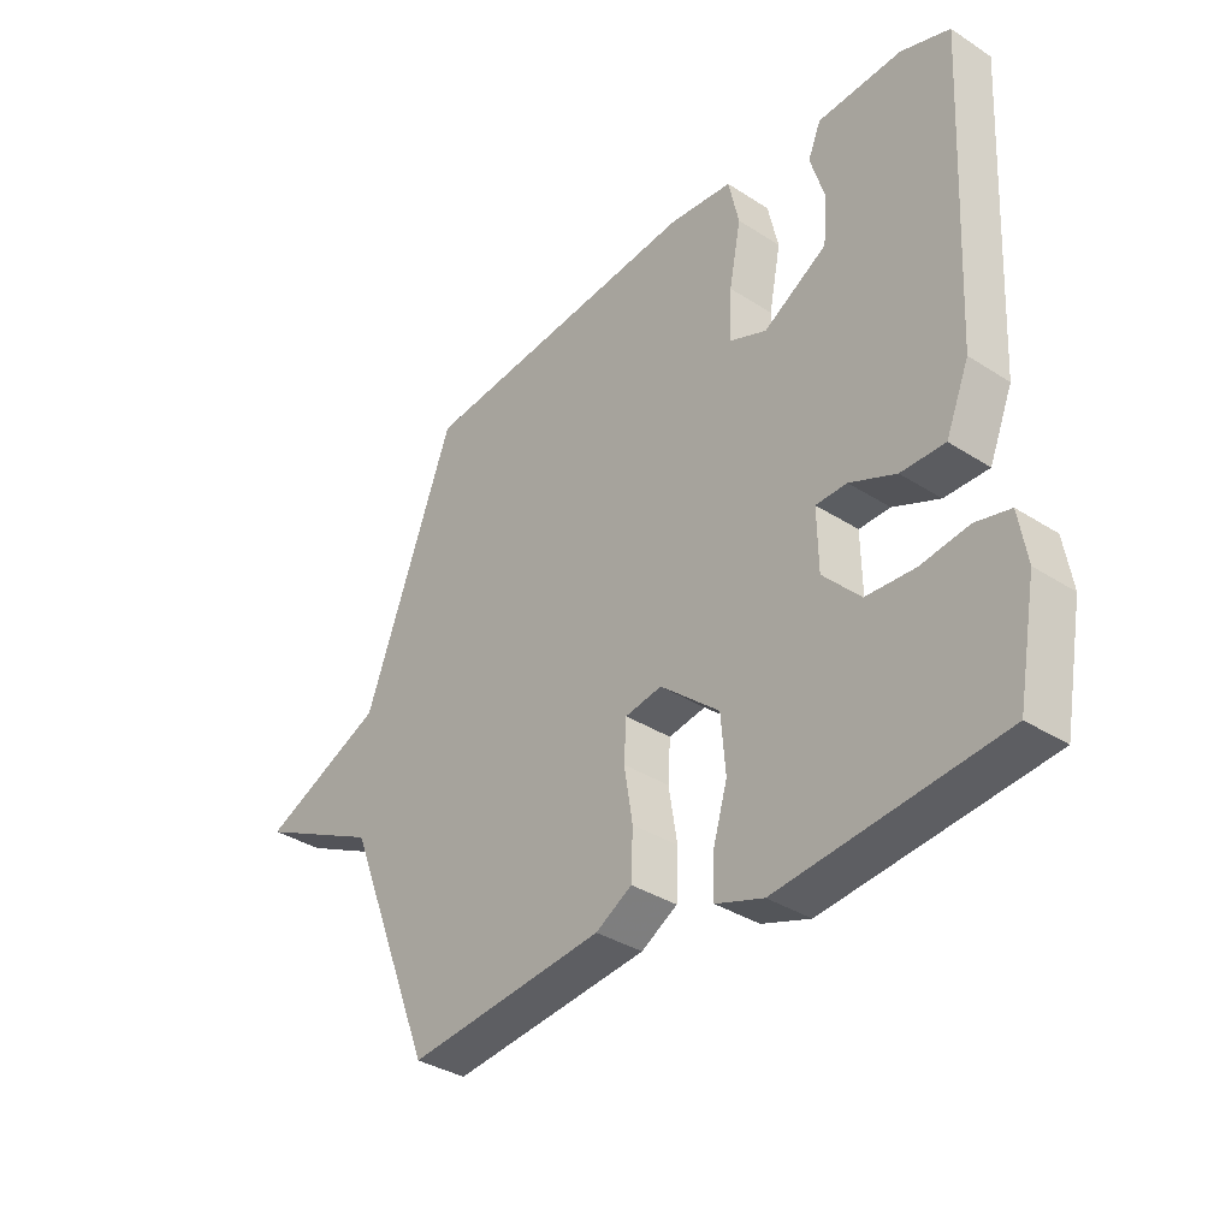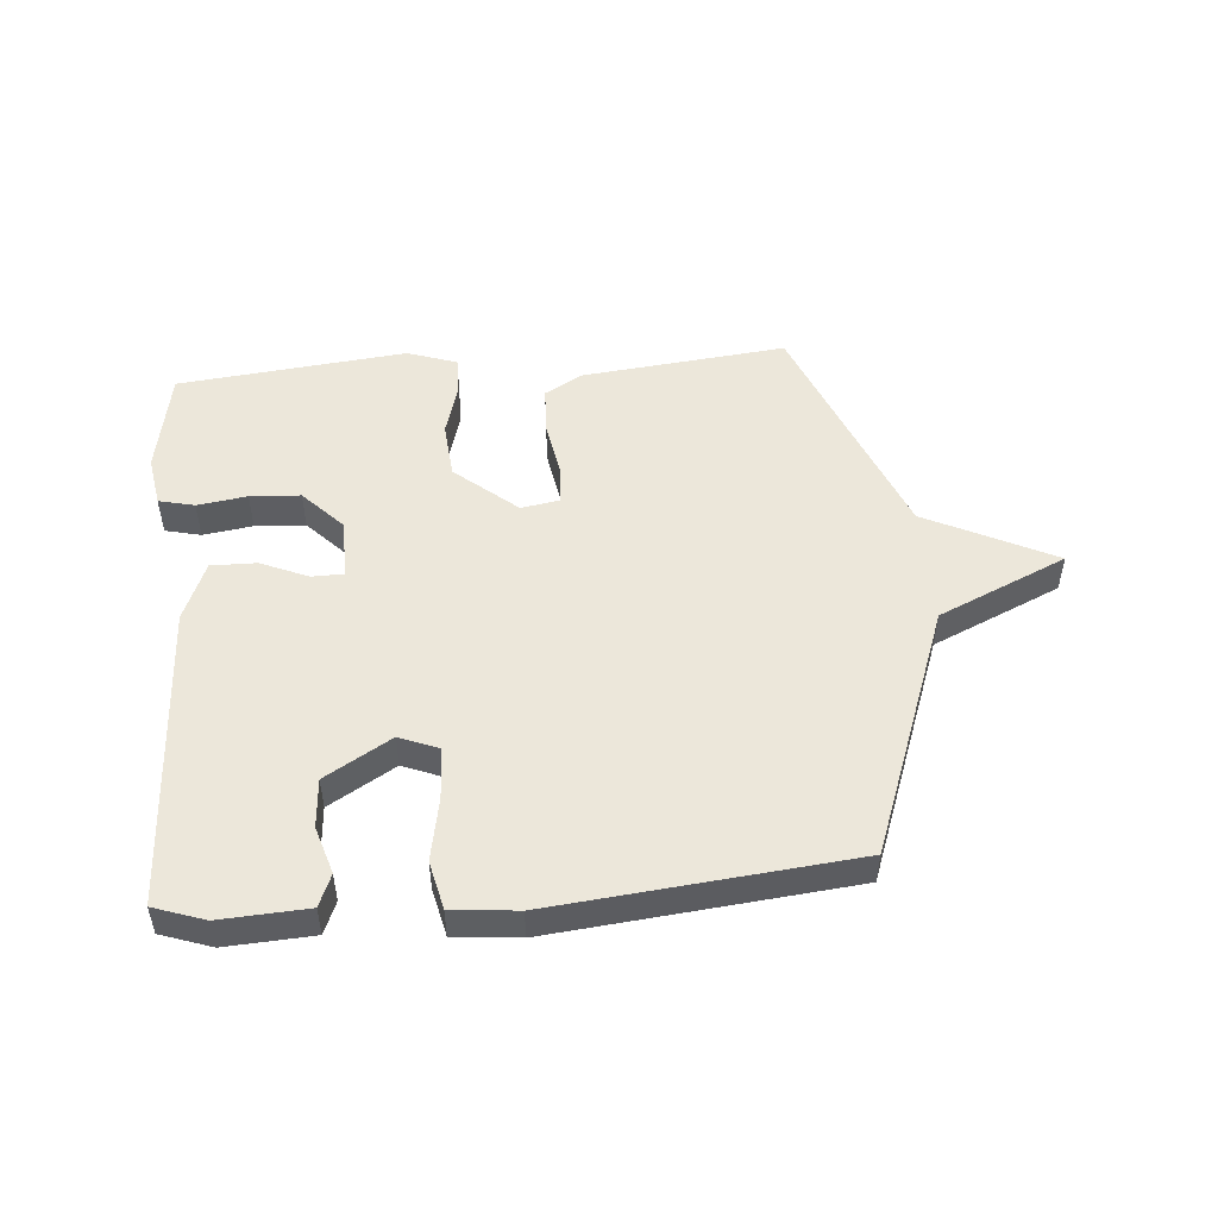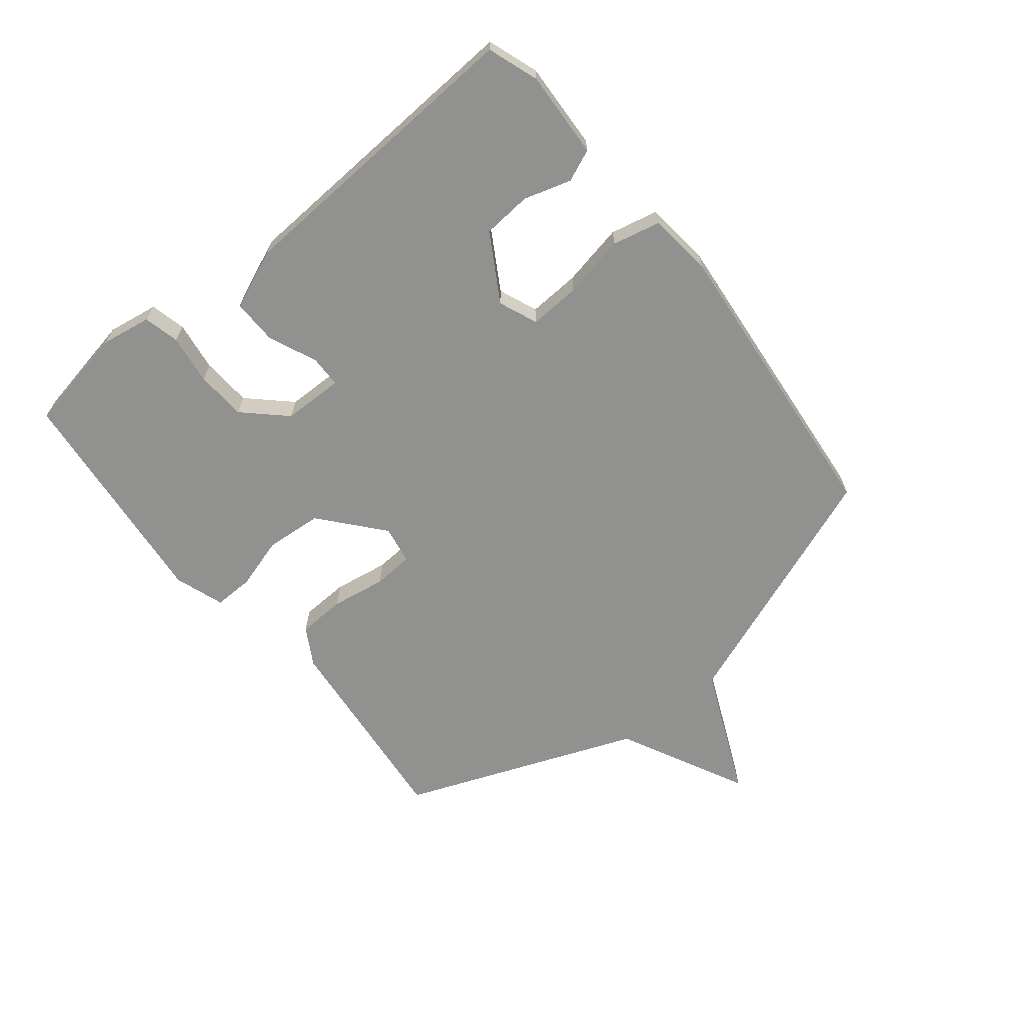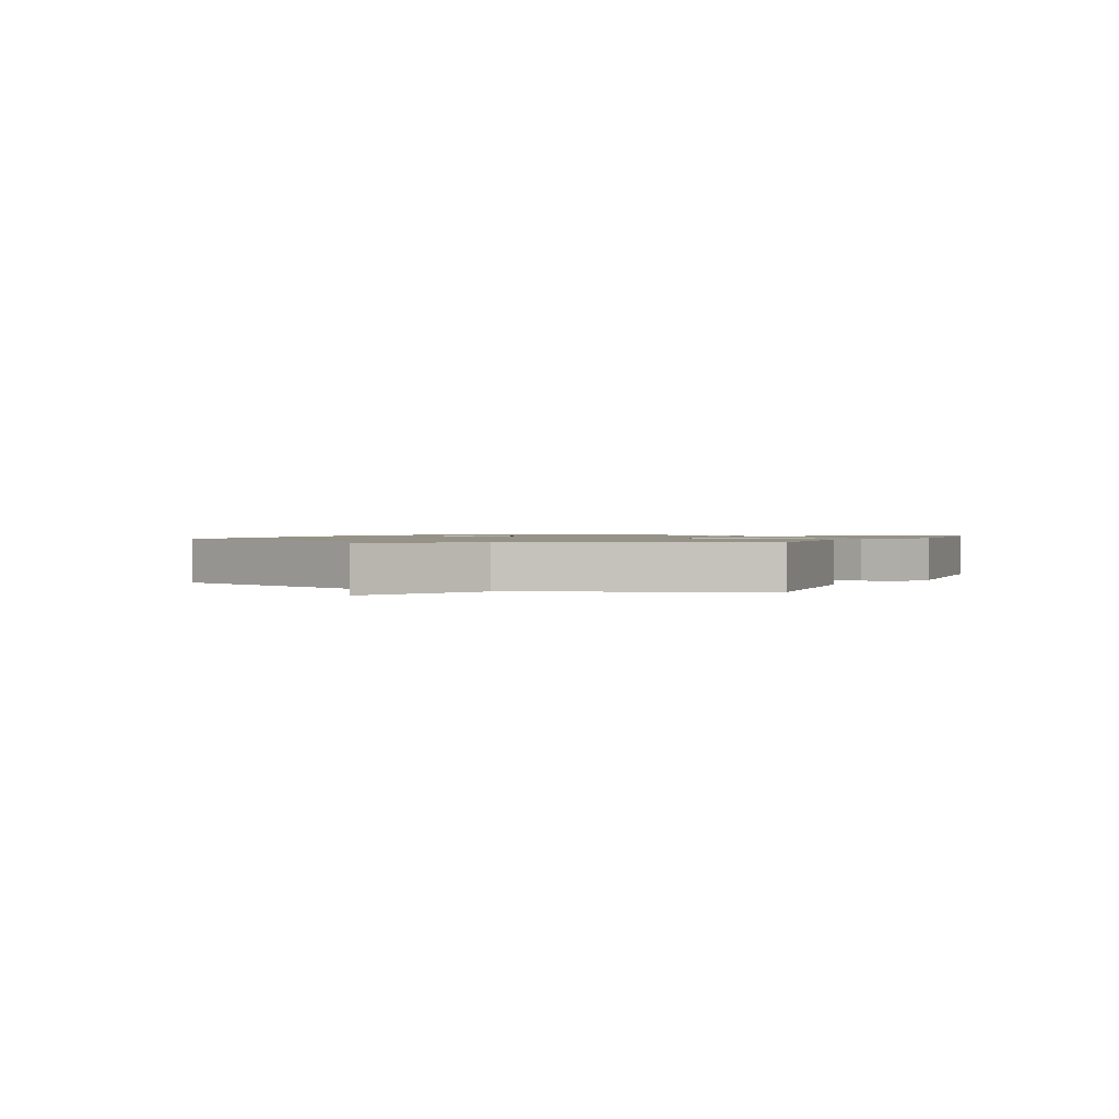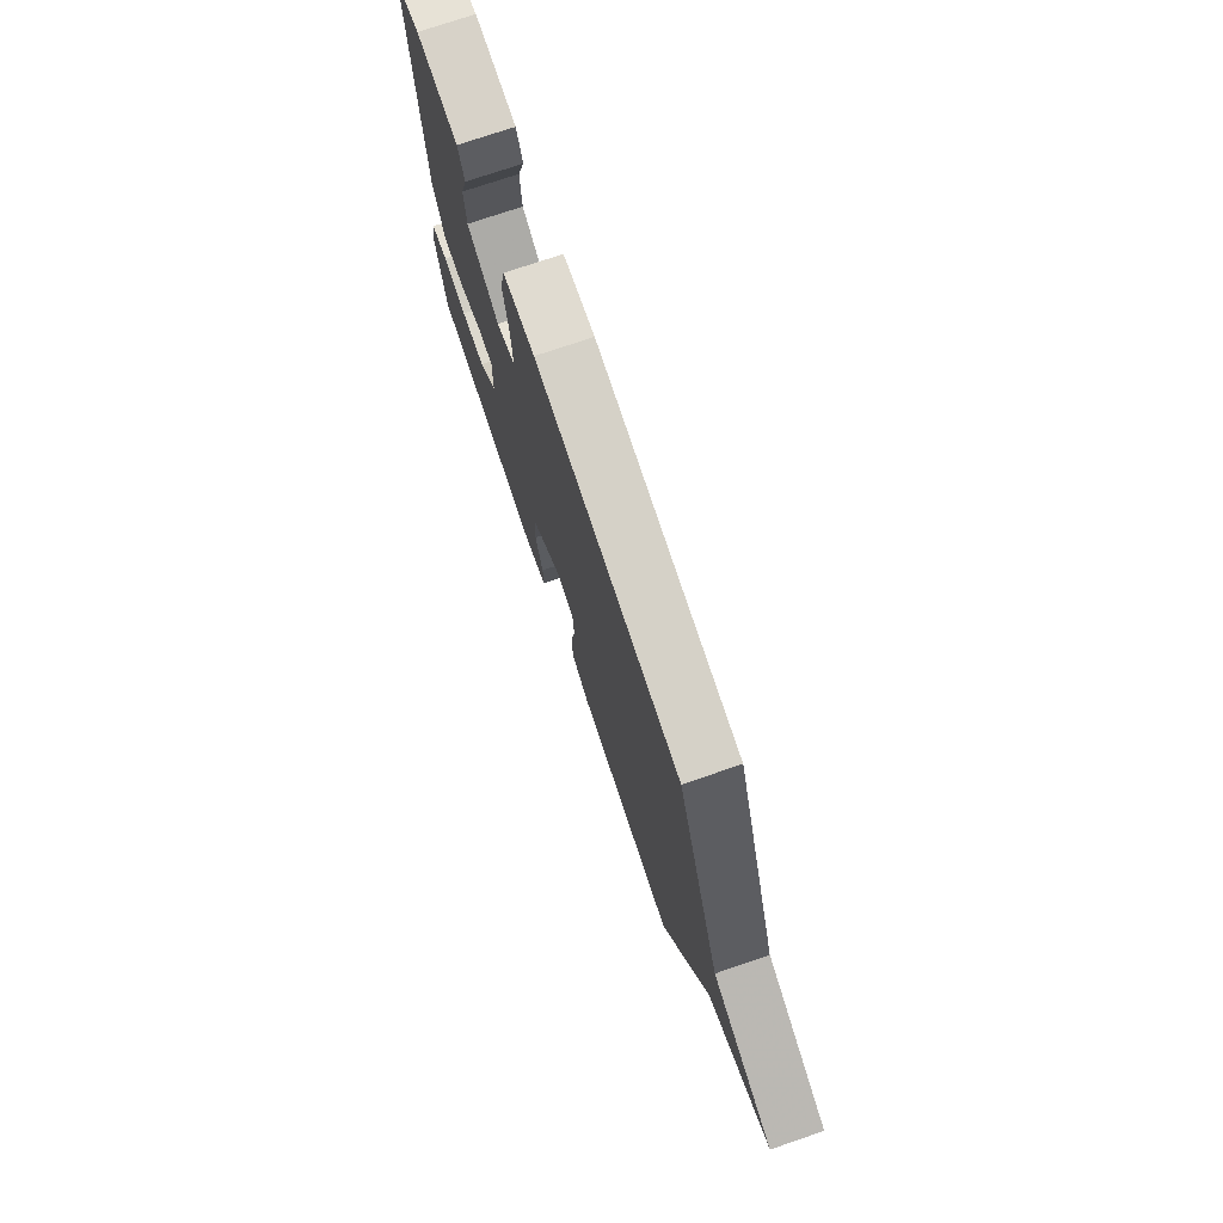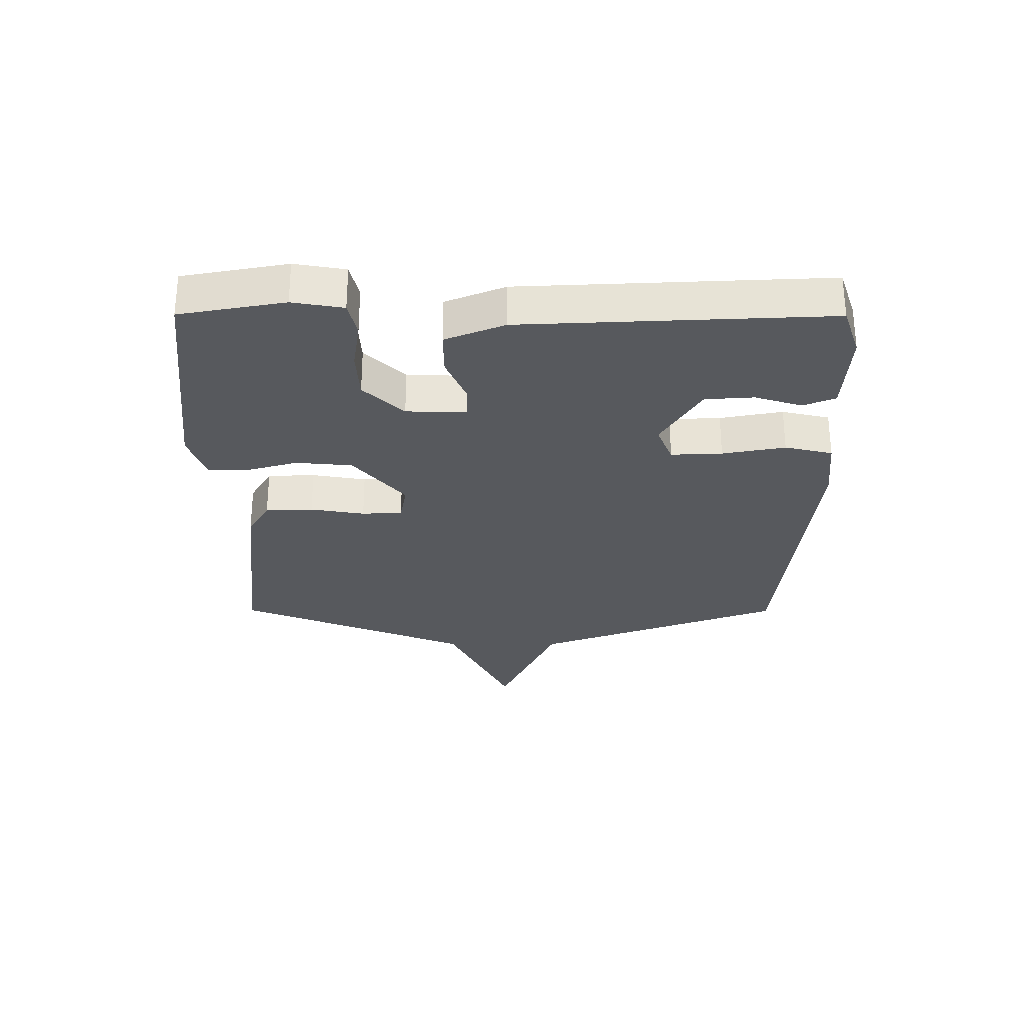
<metadata>
{"format":"obj","ext":"obj","renderer":"f3d","projection":"perspective","resolution":1024,"background":"white","views":[{"elev":-35.4,"azim":-130.4,"up":"+Z"},{"elev":50.5,"azim":-4.8,"up":"+Y"},{"elev":-66.0,"azim":-50.9,"up":"+Y"},{"elev":1.2,"azim":114.8,"up":"+Y"},{"elev":74.7,"azim":71.2,"up":"+Z"},{"elev":-29.0,"azim":-90.2,"up":"+Y"}]}
</metadata>
<code>
v 0.5 0.07 0.5
v 0.654 0.07 0.087
v 0.866 0.07 -0.008
v 0.654 0.07 -0.113
v 0.5 0.07 -0.5
v 0.161 0.07 -0.464
v 0.099 0.07 -0.428
v 0.096 0.07 -0.349
v 0.111 0.07 -0.259
v 0.107 0.07 -0.192
v 0.044 0.07 -0.181
v -0.058 0.07 -0.267
v -0.066 0.07 -0.361
v -0.041 0.07 -0.447
v -0.04 0.07 -0.512
v -0.122 0.07 -0.54
v -0.5 0.07 -0.5
v -0.532 0.07 -0.327
v -0.518 0.07 -0.243
v -0.459 0.07 -0.229
v -0.377 0.07 -0.241
v -0.294 0.07 -0.236
v -0.23 0.07 -0.169
v -0.228 0.07 -0.069
v -0.281 0.07 -0.068
v -0.36 0.07 -0.102
v -0.435 0.07 -0.103
v -0.475 0.07 -0.005
v -0.5 0.07 0.5
v -0.416 0.07 0.529
v -0.272 0.07 0.521
v -0.25 0.07 0.468
v -0.274 0.07 0.39
v -0.268 0.07 0.309
v -0.159 0.07 0.244
v -0.095 0.07 0.27
v -0.099 0.07 0.355
v -0.119 0.07 0.459
v -0.101 0.07 0.538
v 0.007 0.07 0.549
v 0.5 0 0.5
v 0.654 0 0.087
v 0.866 0 -0.008
v 0.654 0 -0.113
v 0.5 0 -0.5
v 0.161 0 -0.464
v 0.099 0 -0.428
v 0.096 0 -0.349
v 0.111 0 -0.259
v 0.107 0 -0.192
v 0.044 0 -0.181
v -0.058 0 -0.267
v -0.066 0 -0.361
v -0.041 0 -0.447
v -0.04 0 -0.512
v -0.122 0 -0.54
v -0.5 0 -0.5
v -0.532 0 -0.327
v -0.518 0 -0.243
v -0.459 0 -0.229
v -0.377 0 -0.241
v -0.294 0 -0.236
v -0.23 0 -0.169
v -0.228 0 -0.069
v -0.281 0 -0.068
v -0.36 0 -0.102
v -0.435 0 -0.103
v -0.475 0 -0.005
v -0.5 0 0.5
v -0.416 0 0.529
v -0.272 0 0.521
v -0.25 0 0.468
v -0.274 0 0.39
v -0.268 0 0.309
v -0.159 0 0.244
v -0.095 0 0.27
v -0.099 0 0.355
v -0.119 0 0.459
v -0.101 0 0.538
v 0.007 0 0.549
f 40 1 2
f 39 40 2
f 38 39 2
f 37 38 2
f 2 3 4
f 37 2 4
f 36 37 4
f 35 36 4 5
f 34 35 5
f 31 32 33
f 30 31 33
f 29 30 33
f 28 29 33
f 27 28 33
f 27 33 34
f 26 27 34
f 25 26 34
f 24 25 34
f 19 20 21
f 18 19 21
f 17 18 21
f 16 17 21
f 15 16 21
f 14 15 21
f 13 14 21
f 12 13 21 22
f 11 12 22 23
f 7 8 9
f 6 7 9
f 5 6 9
f 5 9 10
f 34 5 10
f 24 34 10 11
f 11 23 24
f 42 41 80
f 42 80 79
f 42 79 78
f 42 78 77
f 44 43 42
f 44 42 77
f 44 77 76
f 45 44 76 75
f 45 75 74
f 73 72 71
f 73 71 70
f 73 70 69
f 73 69 68
f 73 68 67
f 74 73 67
f 74 67 66
f 74 66 65
f 74 65 64
f 61 60 59
f 61 59 58
f 61 58 57
f 61 57 56
f 61 56 55
f 61 55 54
f 61 54 53
f 62 61 53 52
f 63 62 52 51
f 49 48 47
f 49 47 46
f 49 46 45
f 50 49 45
f 50 45 74
f 51 50 74 64
f 64 63 51
f 1 41 42 2
f 2 42 43 3
f 3 43 44 4
f 4 44 45 5
f 5 45 46 6
f 6 46 47 7
f 7 47 48 8
f 8 48 49 9
f 9 49 50 10
f 10 50 51 11
f 11 51 52 12
f 12 52 53 13
f 13 53 54 14
f 14 54 55 15
f 15 55 56 16
f 16 56 57 17
f 17 57 58 18
f 18 58 59 19
f 19 59 60 20
f 20 60 61 21
f 21 61 62 22
f 22 62 63 23
f 23 63 64 24
f 24 64 65 25
f 25 65 66 26
f 26 66 67 27
f 27 67 68 28
f 28 68 69 29
f 29 69 70 30
f 30 70 71 31
f 31 71 72 32
f 32 72 73 33
f 33 73 74 34
f 34 74 75 35
f 35 75 76 36
f 36 76 77 37
f 37 77 78 38
f 38 78 79 39
f 39 79 80 40
f 40 80 41 1

</code>
